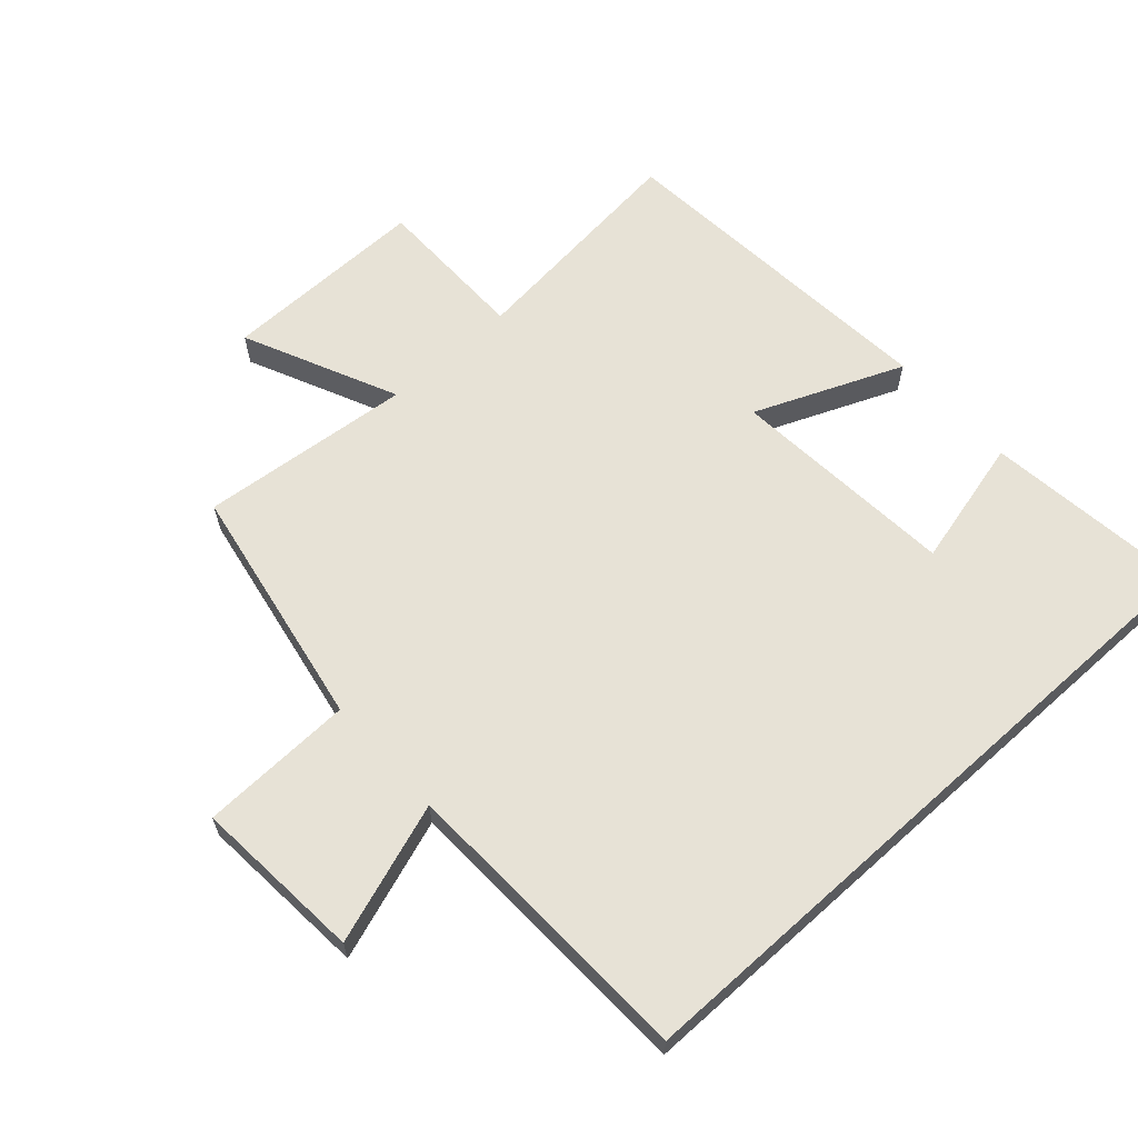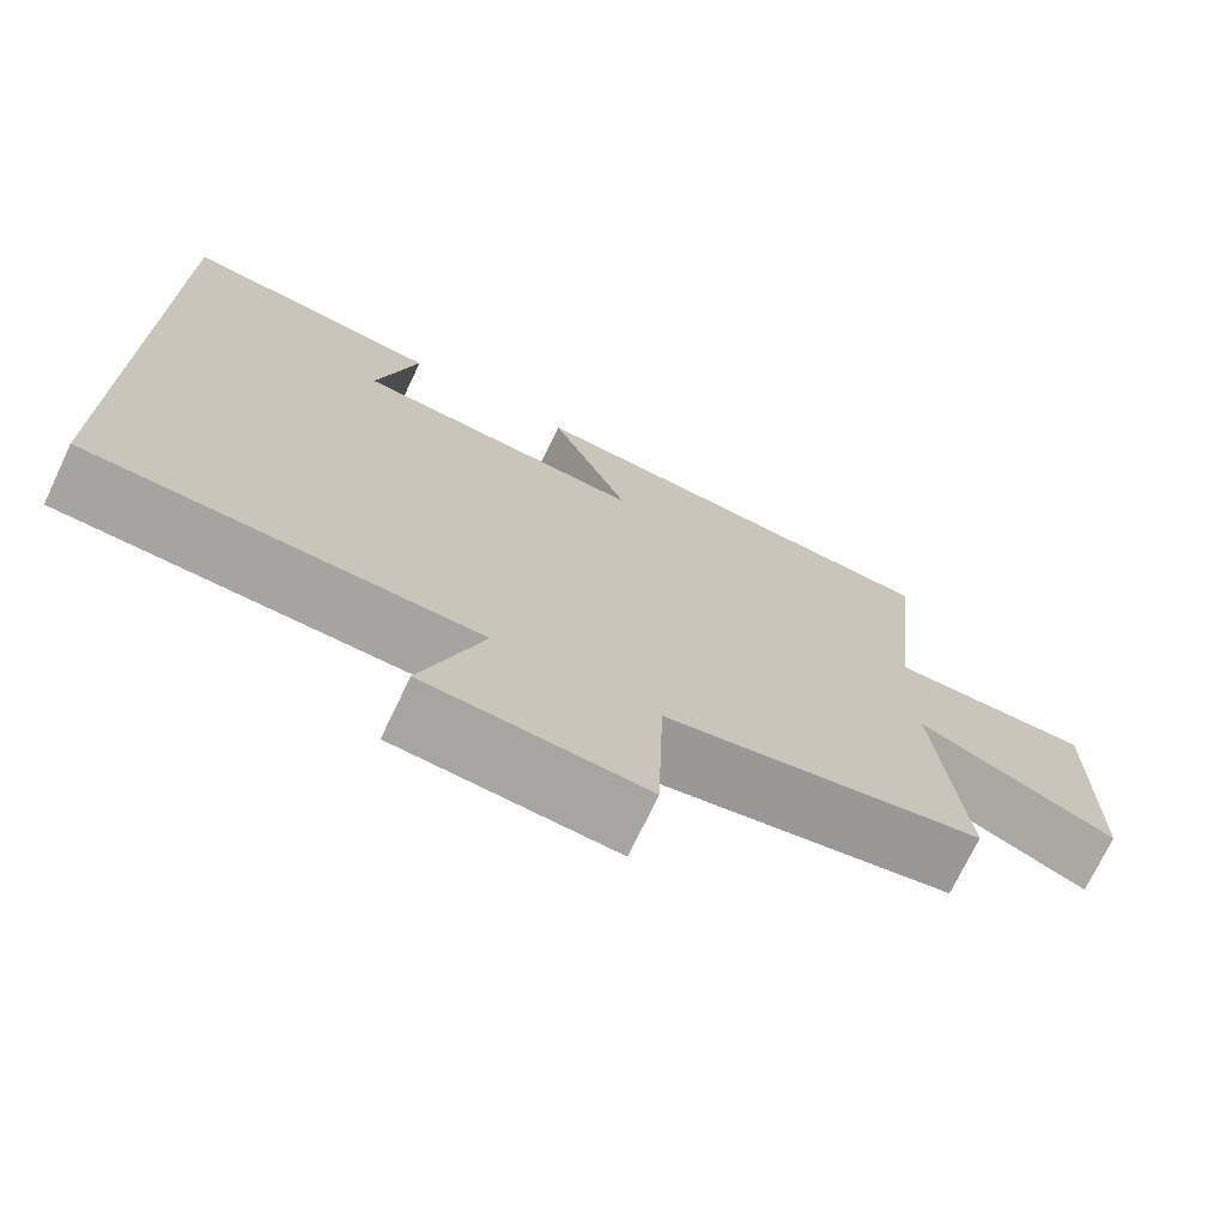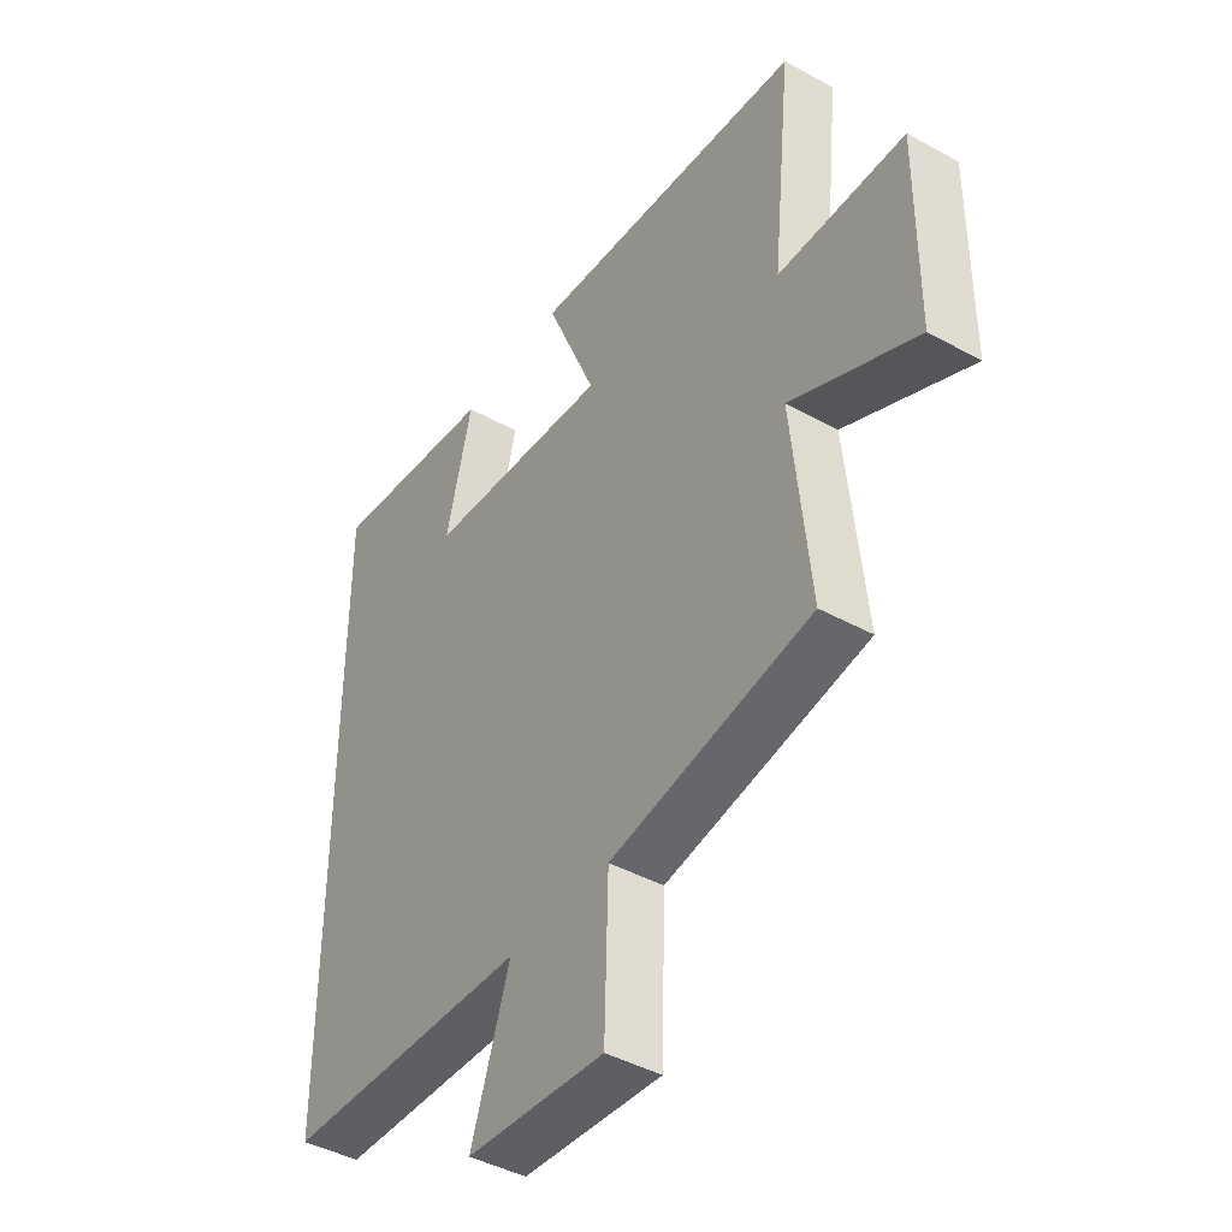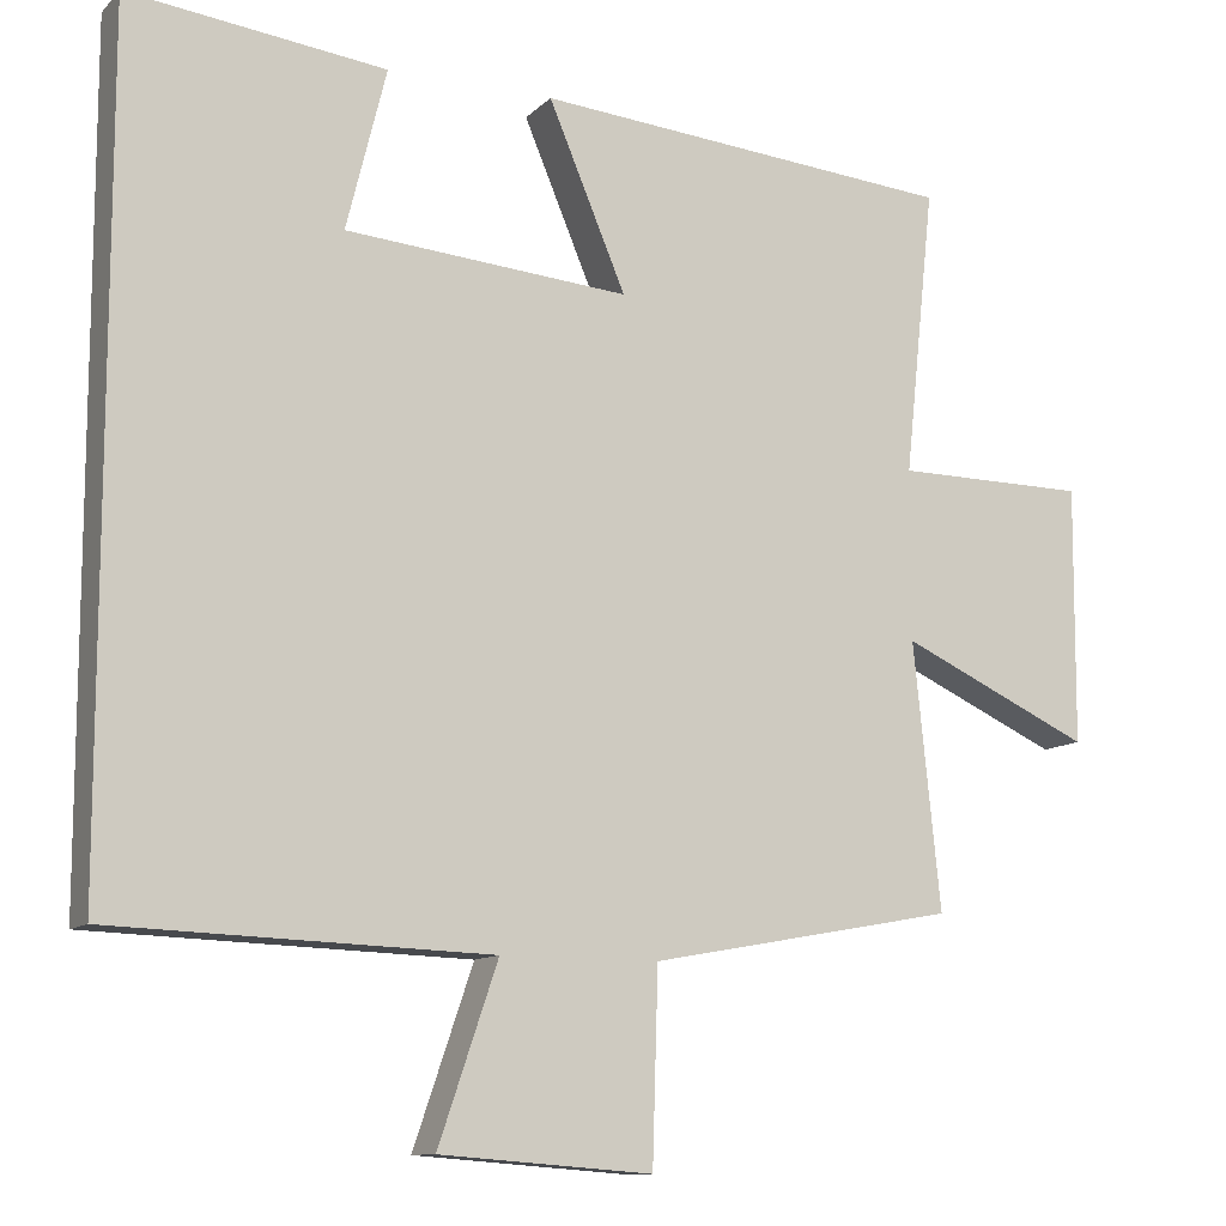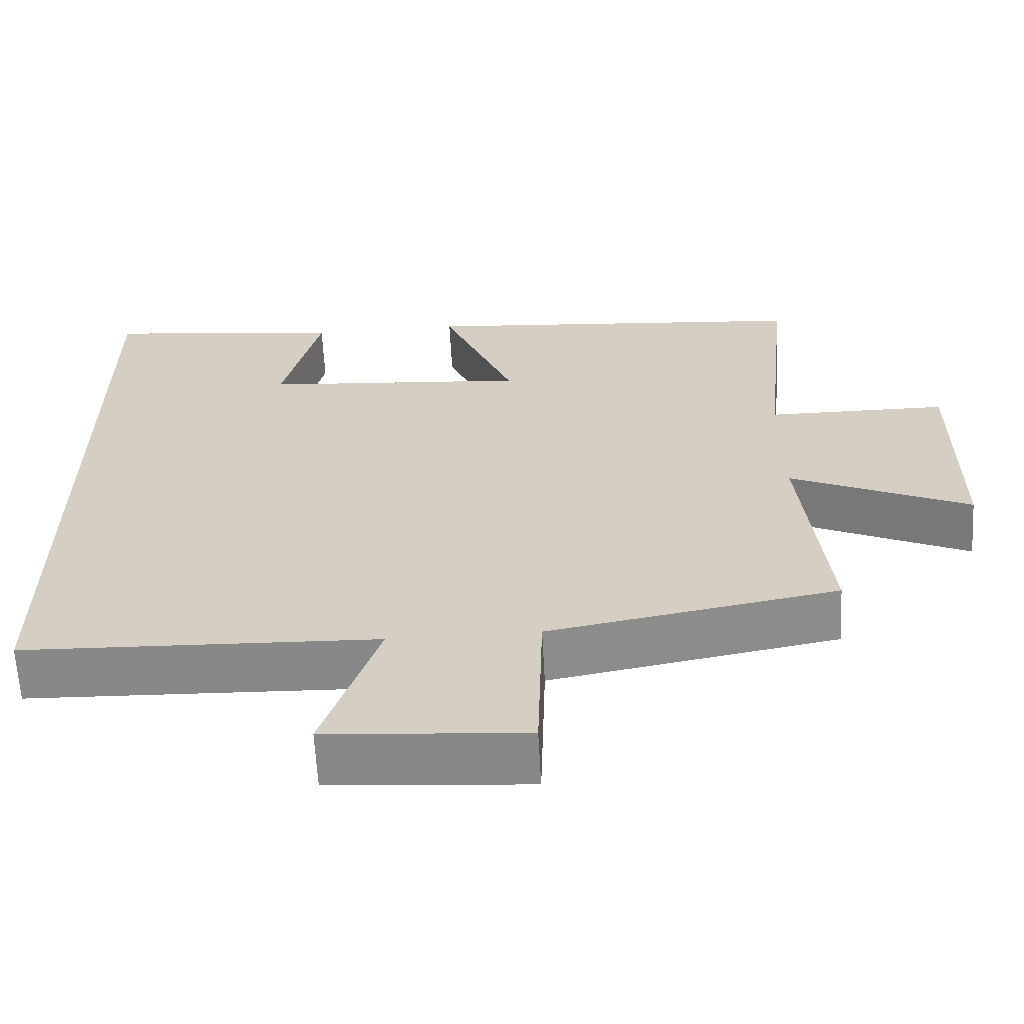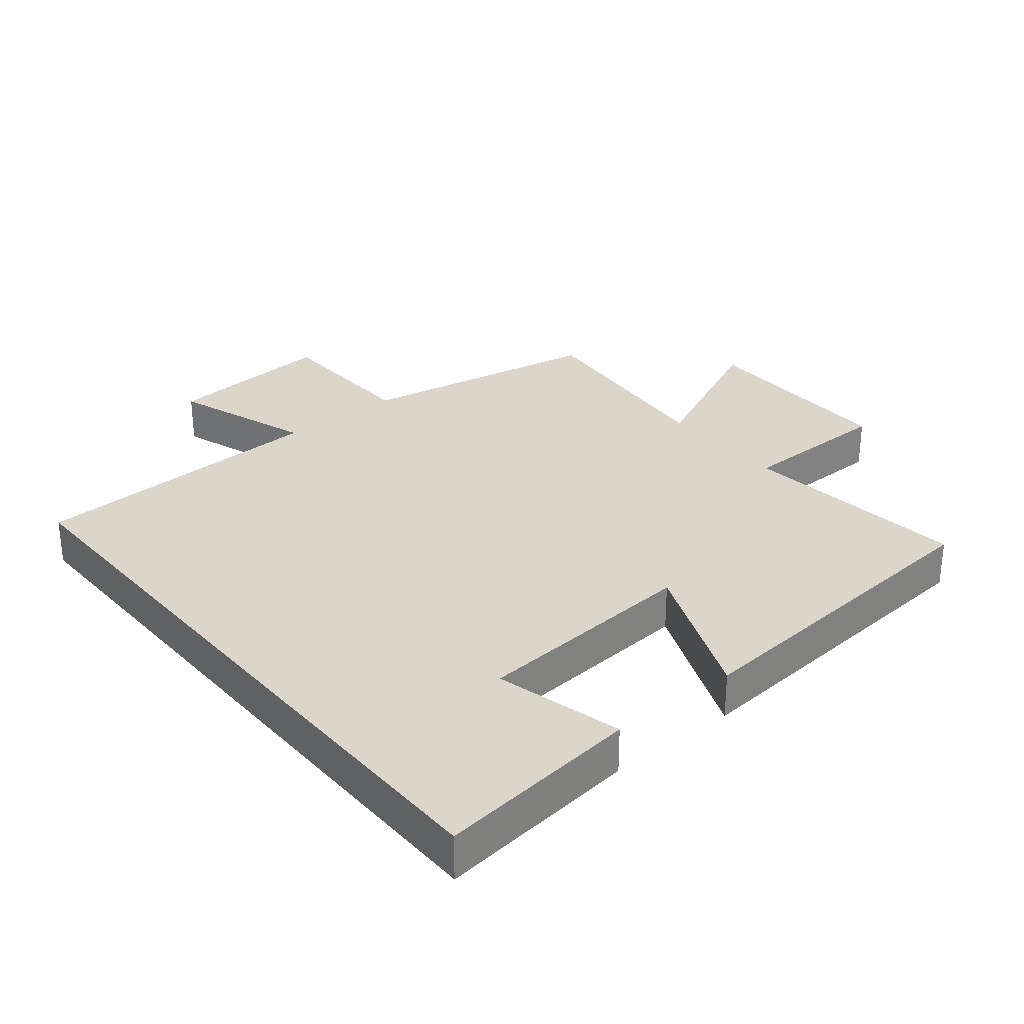
<metadata>
{"format":"obj","ext":"obj","renderer":"f3d","projection":"perspective","resolution":1024,"background":"white","views":[{"elev":63.3,"azim":-132.1,"up":"+Y"},{"elev":-72.7,"azim":-25.5,"up":"+Z"},{"elev":-43.1,"azim":56.8,"up":"+Z"},{"elev":-11.1,"azim":-25.9,"up":"+Z"},{"elev":-63.3,"azim":3.1,"up":"+Z"},{"elev":29.9,"azim":-39.4,"up":"+Y"}]}
</metadata>
<code>
v 0.533 0.07 -0.431
v 0.157 0.07 -0.5
v 0.15 0.07 -0.735
v -0.11 0.07 -0.715
v -0.037 0.07 -0.5
v -0.5 0.07 -0.484
v -0.5 0.07 0.538
v -0.184 0.07 0.5
v -0.233 0.07 0.302
v 0.115 0.07 0.274
v 0.02 0.07 0.5
v 0.537 0.07 0.456
v 0.5 0.07 0.104
v 0.736 0.07 0.103
v 0.734 0.07 -0.213
v 0.5 0.07 -0.106
v 0.533 0 -0.431
v 0.157 0 -0.5
v 0.15 0 -0.735
v -0.11 0 -0.715
v -0.037 0 -0.5
v -0.5 0 -0.484
v -0.5 0 0.538
v -0.184 0 0.5
v -0.233 0 0.302
v 0.115 0 0.274
v 0.02 0 0.5
v 0.537 0 0.456
v 0.5 0 0.104
v 0.736 0 0.103
v 0.734 0 -0.213
v 0.5 0 -0.106
f 13 14 15 16
f 10 11 12 13
f 9 10 13 16
f 6 7 8 9
f 5 6 9 16
f 2 3 4 5
f 1 2 5 16
f 32 31 30 29
f 29 28 27 26
f 32 29 26 25
f 25 24 23 22
f 32 25 22 21
f 21 20 19 18
f 32 21 18 17
f 1 17 18 2
f 2 18 19 3
f 3 19 20 4
f 4 20 21 5
f 5 21 22 6
f 6 22 23 7
f 7 23 24 8
f 8 24 25 9
f 9 25 26 10
f 10 26 27 11
f 11 27 28 12
f 12 28 29 13
f 13 29 30 14
f 14 30 31 15
f 15 31 32 16
f 16 32 17 1

</code>
